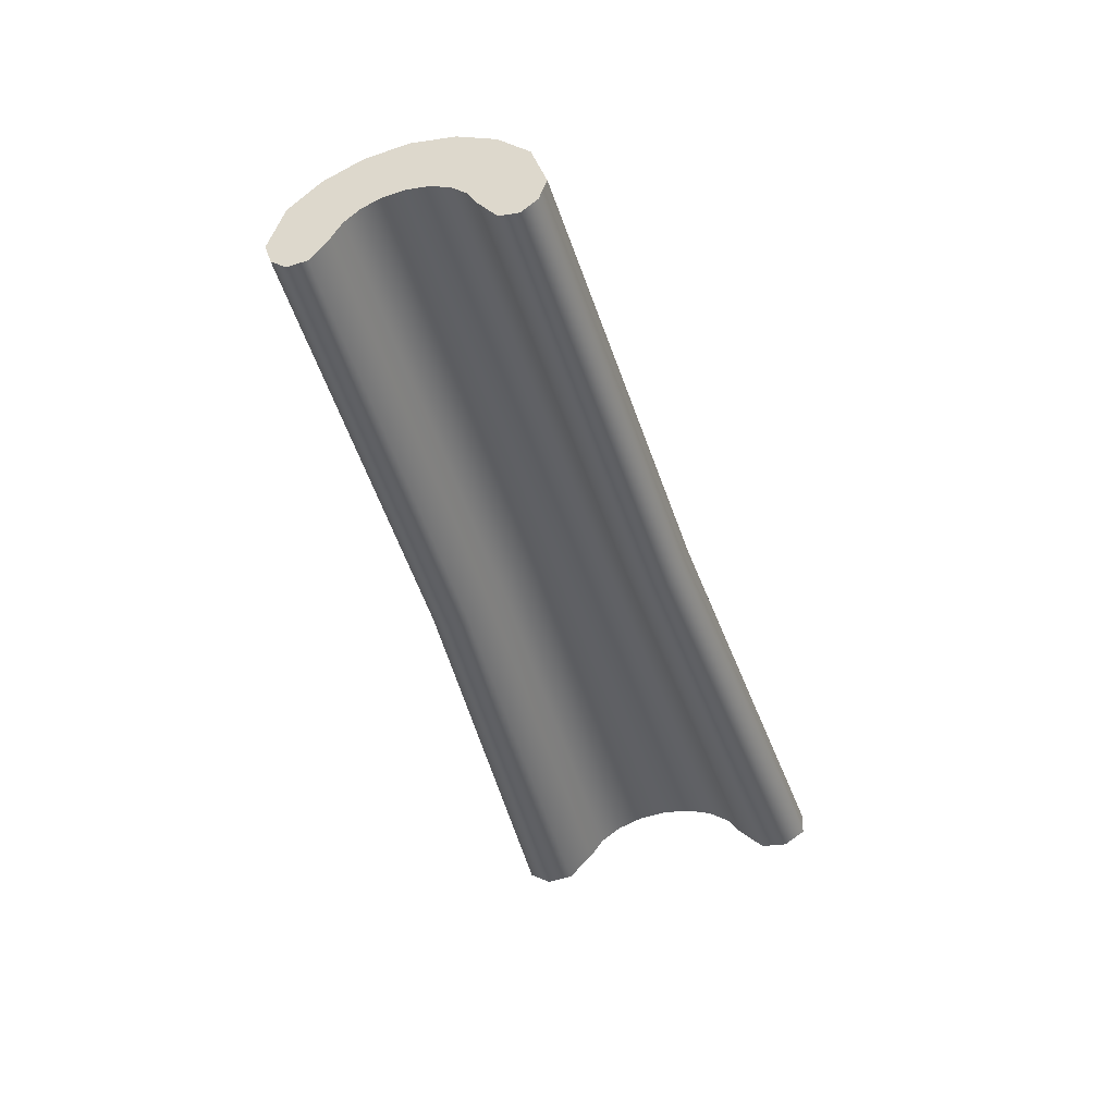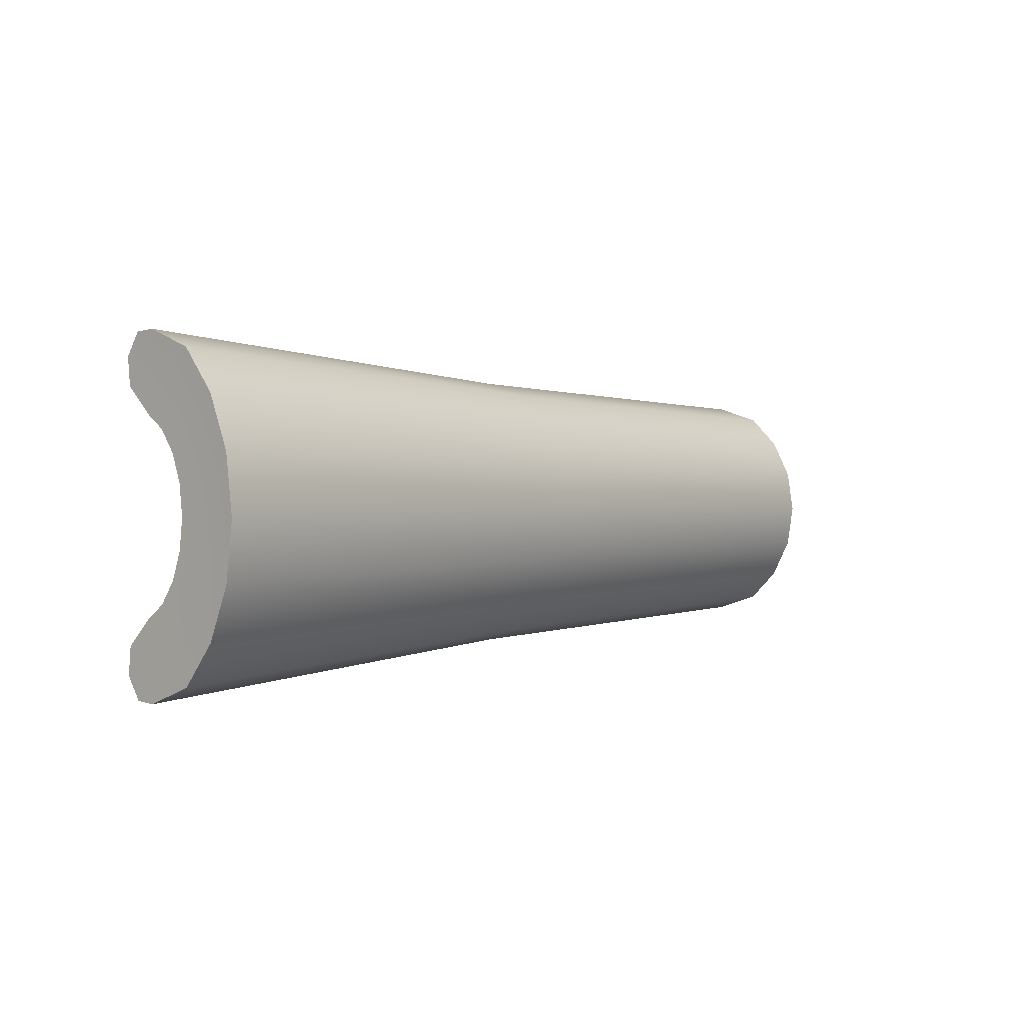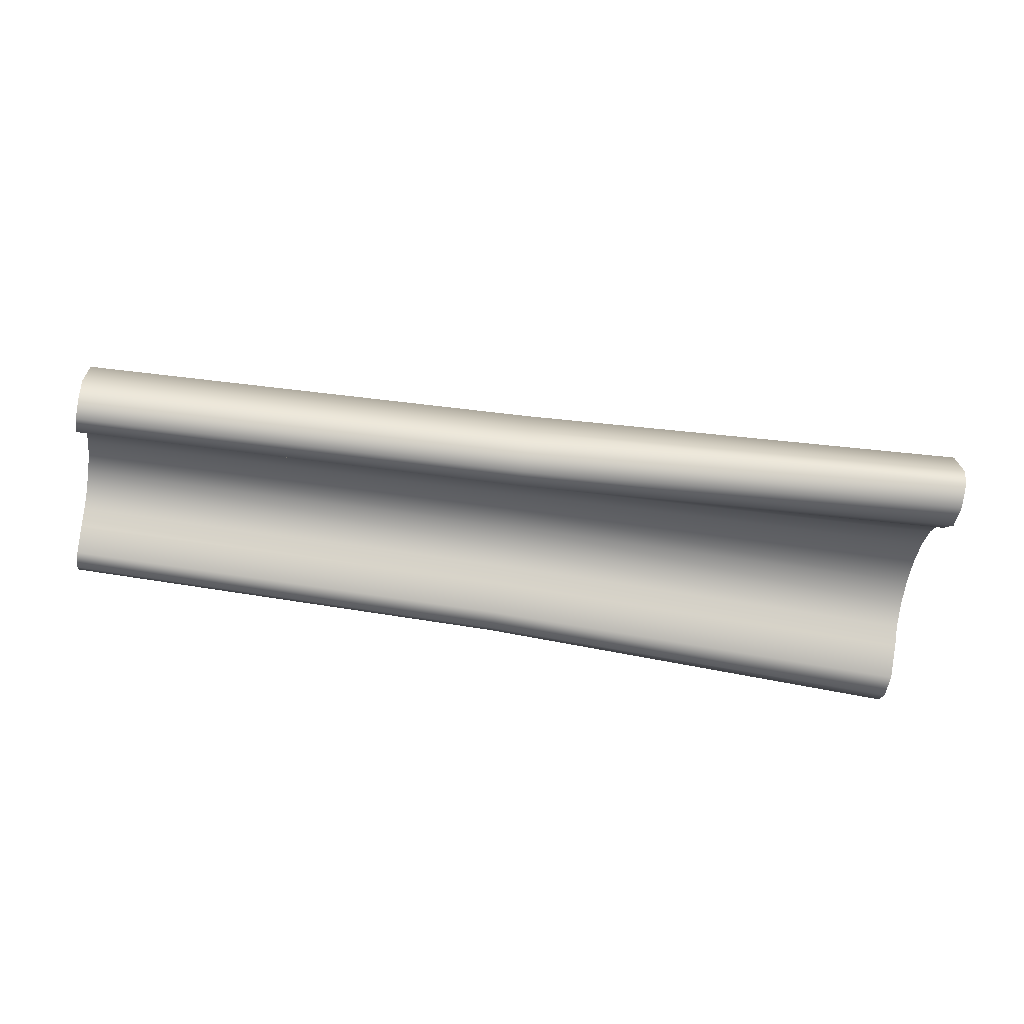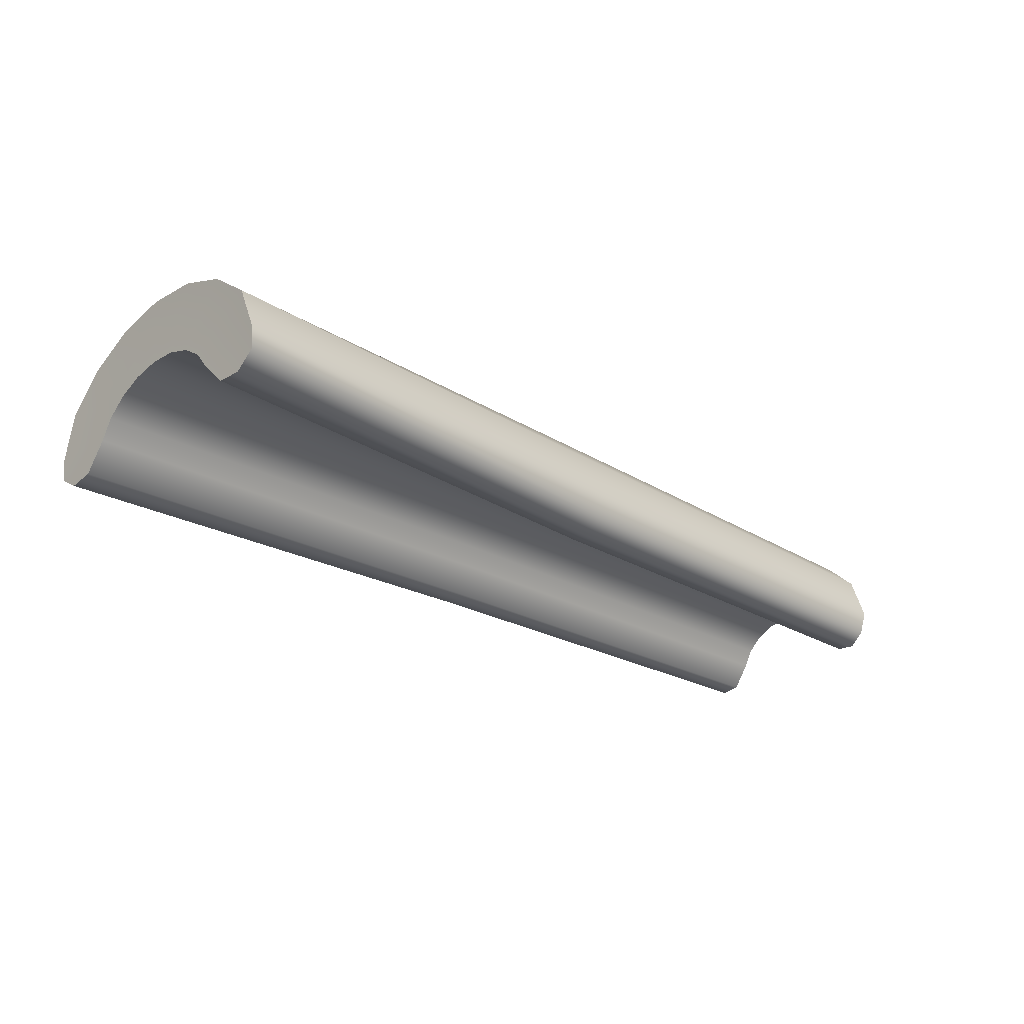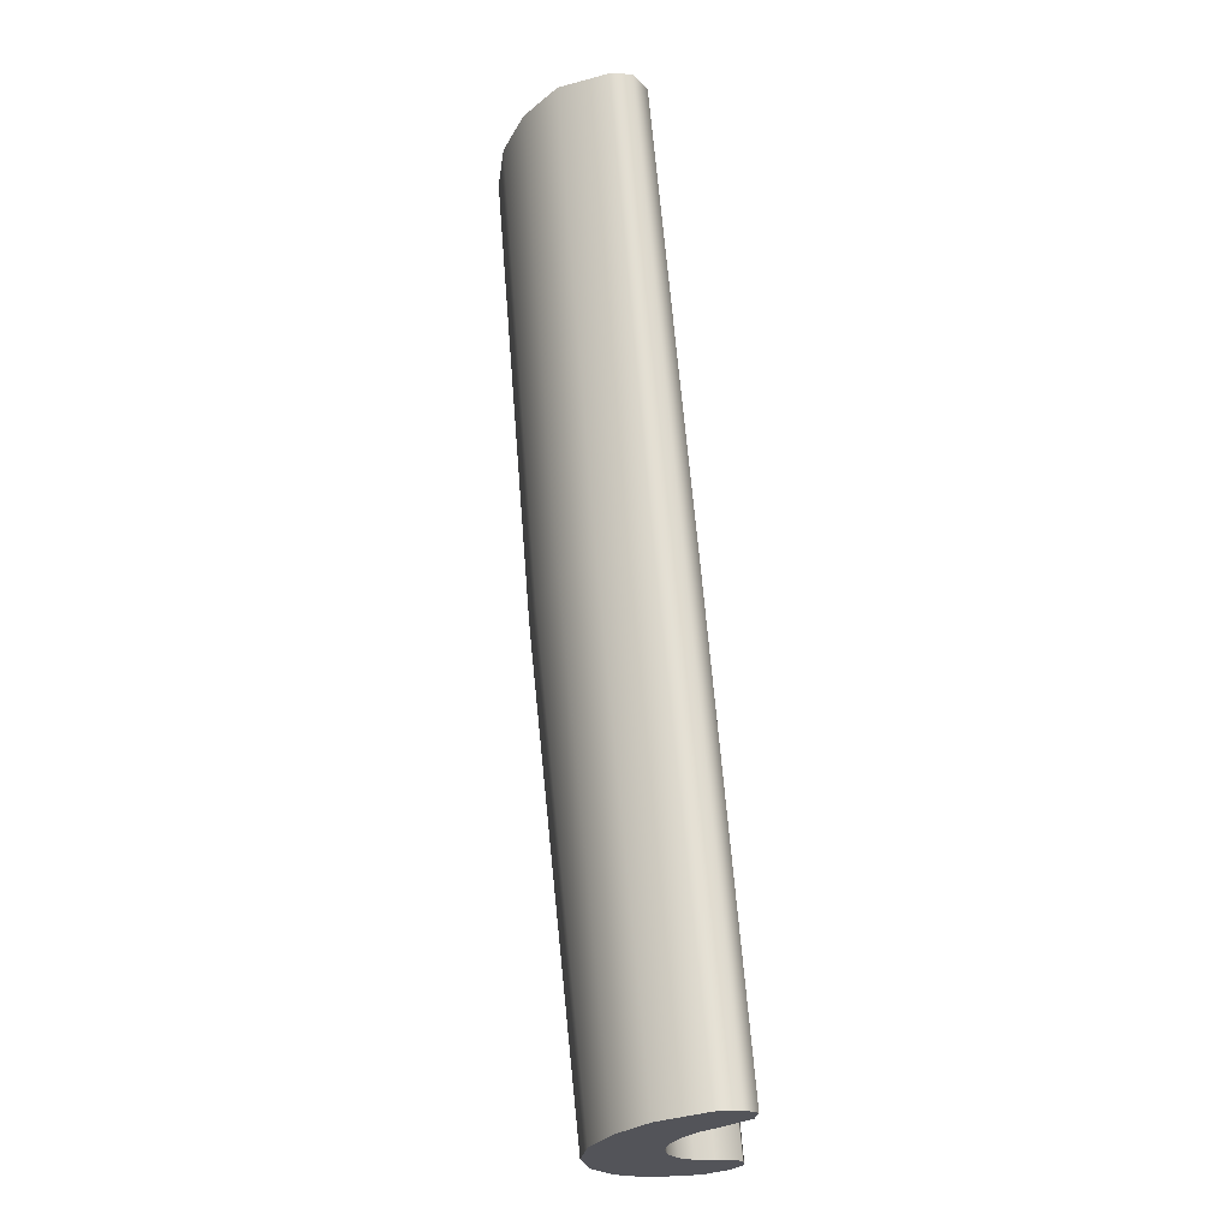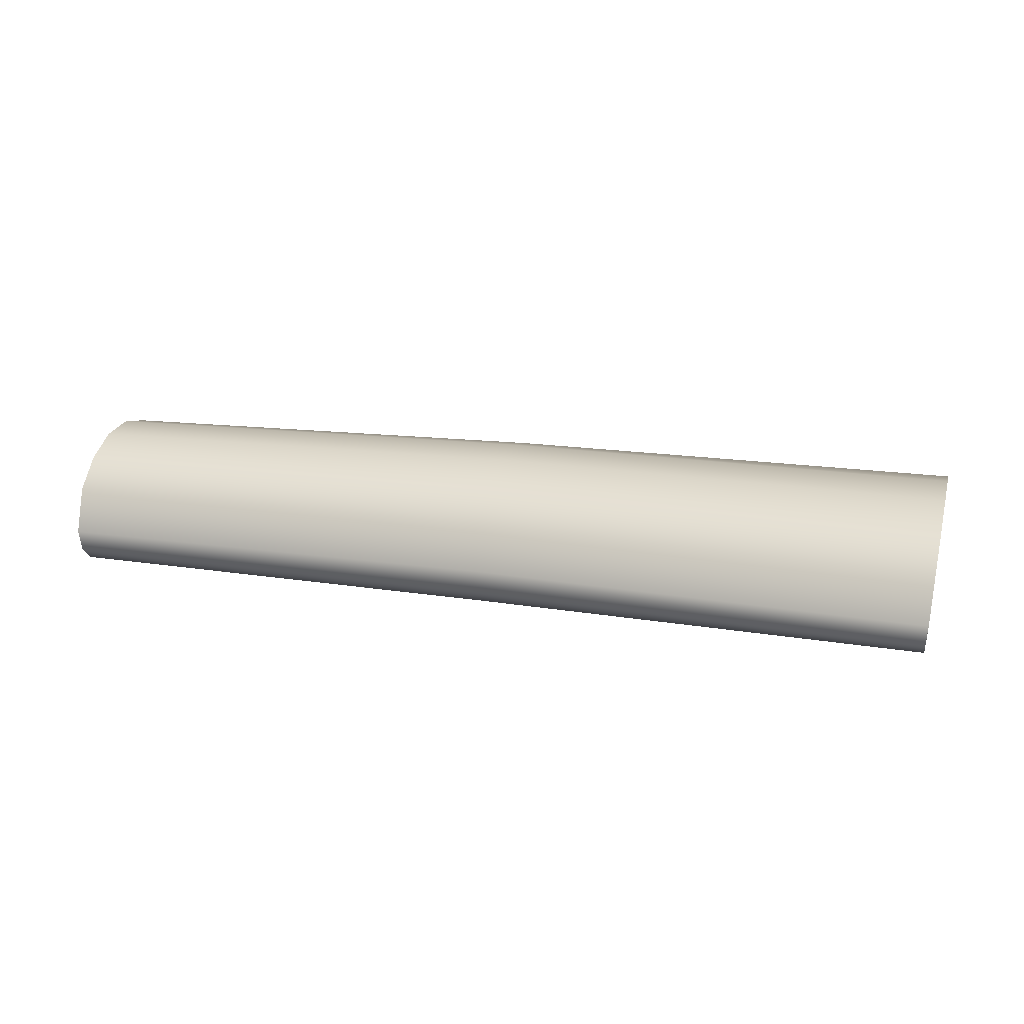
<metadata>
{"format":"obj","ext":"obj","renderer":"f3d","projection":"perspective","resolution":1024,"background":"white","views":[{"elev":-42.7,"azim":106.0,"up":"+Z"},{"elev":0.7,"azim":-52.6,"up":"+Y"},{"elev":-50.4,"azim":171.3,"up":"+Z"},{"elev":-28.0,"azim":-42.4,"up":"+Z"},{"elev":65.3,"azim":83.8,"up":"+Y"},{"elev":14.0,"azim":-165.0,"up":"+Z"}]}
</metadata>
<code>
g default
v -1.139 -0.2846 -0.2281
v -1.139 0.2907 -0.2281
v -1.144 0.2278 -0.1628
v -1.147 0.1943 -0.1159
v -1.15 0.142 -0.07857
v -1.152 0.0761 -0.05463
v -1.152 0.003057 -0.04638
v -1.152 -0.06998 -0.05463
v -1.15 -0.1359 -0.07857
v -1.147 -0.1882 -0.1159
v -1.144 -0.2217 -0.1628
v -1.141 -0.4048 -0.1996
v -1.141 0.411 -0.1996
v -1.147 0.4141 -0.1479
v -1.155 0.3692 -0.03022
v -1.161 0.2691 0.05071
v -1.164 0.1429 0.1027
v -1.166 0.003058 0.1206
v -1.164 -0.1368 0.1027
v -1.161 -0.263 0.05071
v -1.155 -0.3631 -0.03022
v -1.147 -0.408 -0.1479
v -1.139 -0.3515 -0.2348
v -1.145 -0.3308 -0.1422
v -1.151 -0.2838 -0.05783
v -1.156 -0.2053 0.002875
v -1.158 -0.1065 0.04185
v -1.159 0.003058 0.05527
v -1.158 0.1126 0.04185
v -1.156 0.2114 0.002874
v -1.151 0.2899 -0.05783
v -1.145 0.3369 -0.1422
v -1.139 0.3576 -0.2348
v 0.01391 0.3451 -0.1148
v 0.009611 0.3077 0.002988
v 0.006645 0.2244 0.08401
v 0.004744 0.1194 0.136
v 0.004076 0.003058 0.1539
v 0.004744 -0.1133 0.136
v 0.006645 -0.2183 0.08401
v 0.009611 -0.3016 0.002988
v 0.01391 -0.3389 -0.1148
v 0.01675 -0.3219 -0.177
v 0.01805 -0.2794 -0.2122
v 0.01781 -0.2261 -0.2055
v 0.01542 -0.176 -0.1402
v 0.0137 -0.1493 -0.09317
v 0.01233 -0.1076 -0.05586
v 0.01146 -0.05513 -0.03188
v 0.01115 0.003057 -0.02362
v 0.01146 0.06124 -0.03188
v 0.01233 0.1137 -0.05586
v 0.0137 0.1554 -0.09317
v 0.01542 0.1821 -0.1402
v 0.01781 0.2322 -0.2055
v 0.01805 0.2855 -0.2122
v 0.01675 0.328 -0.177
v 1.175 0.3169 -0.09339
v 1.175 0.2798 0.02153
v 1.175 0.2041 0.09623
v 1.175 0.1088 0.1442
v 1.175 0.003058 0.1607
v 1.175 -0.1026 0.1442
v 1.175 -0.198 0.09623
v 1.175 -0.2737 0.02153
v 1.175 -0.3107 -0.09339
v 1.175 -0.2921 -0.1493
v 1.176 -0.2535 -0.1817
v 1.175 -0.2051 -0.1755
v 1.175 -0.1596 -0.1153
v 1.175 -0.1353 -0.07193
v 1.175 -0.09747 -0.03752
v 1.175 -0.04979 -0.01543
v 1.175 0.003057 -0.007814
v 1.175 0.05591 -0.01543
v 1.175 0.1036 -0.03752
v 1.175 0.1414 -0.07193
v 1.175 0.1657 -0.1153
v 1.175 0.2112 -0.1755
v 1.175 0.2596 -0.1817
v 1.175 0.2982 -0.1493
g FoodMediumRUpperLeg
f 32 33 2 3
f 31 32 3 4
f 30 31 4 5
f 29 30 5 6
f 28 29 6 7
f 27 28 7 8
f 26 27 8 9
f 25 26 9 10
f 24 25 10 11
f 23 24 11 1
f 12 22 24 23
f 22 21 25 24
f 21 20 26 25
f 20 19 27 26
f 19 18 28 27
f 18 17 29 28
f 17 16 30 29
f 16 15 31 30
f 15 14 32 31
f 14 13 33 32
f 35 34 14 15
f 36 35 15 16
f 37 36 16 17
f 38 37 17 18
f 39 38 18 19
f 40 39 19 20
f 41 40 20 21
f 42 41 21 22
f 43 42 22 12
f 23 44 43 12
f 45 44 23 1
f 1 11 46 45
f 11 10 47 46
f 10 9 48 47
f 9 8 49 48
f 8 7 50 49
f 7 6 51 50
f 6 5 52 51
f 5 4 53 52
f 4 3 54 53
f 3 2 55 54
f 56 55 2 33
f 57 56 33 13
f 34 57 13 14
f 59 58 34 35
f 60 59 35 36
f 61 60 36 37
f 62 61 37 38
f 63 62 38 39
f 64 63 39 40
f 65 64 40 41
f 66 65 41 42
f 67 66 42 43
f 44 68 67 43
f 69 68 44 45
f 45 46 70 69
f 46 47 71 70
f 47 48 72 71
f 48 49 73 72
f 49 50 74 73
f 50 51 75 74
f 51 52 76 75
f 52 53 77 76
f 53 54 78 77
f 54 55 79 78
f 80 79 55 56
f 81 80 56 57
f 58 81 57 34
f 81 58 78 79
f 58 59 77 78
f 59 60 76 77
f 60 61 75 76
f 61 62 74 75
f 62 63 73 74
f 63 64 72 73
f 64 65 71 72
f 65 66 70 71
f 66 67 69 70
f 80 81 79
f 68 69 67

</code>
